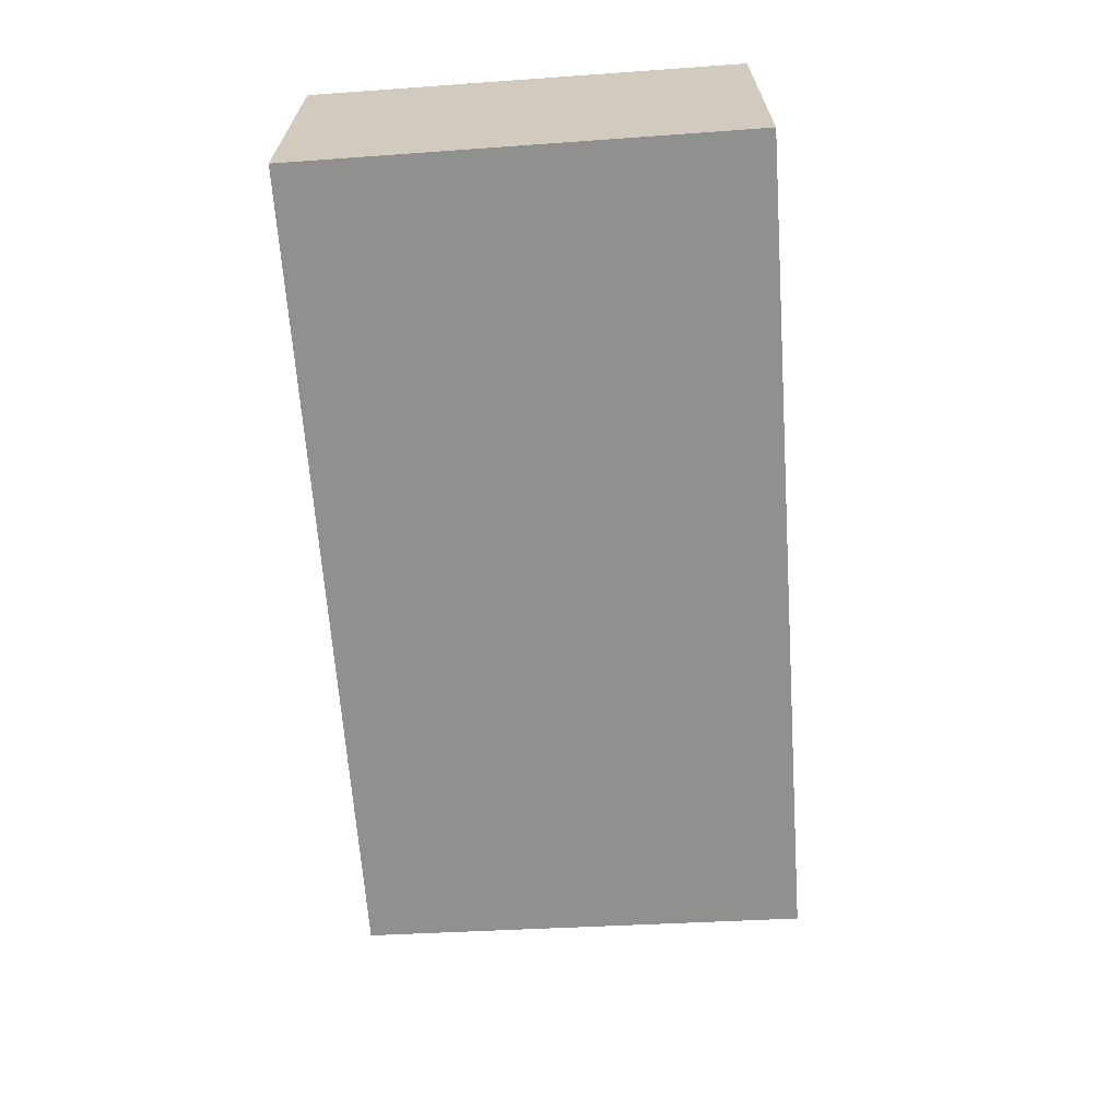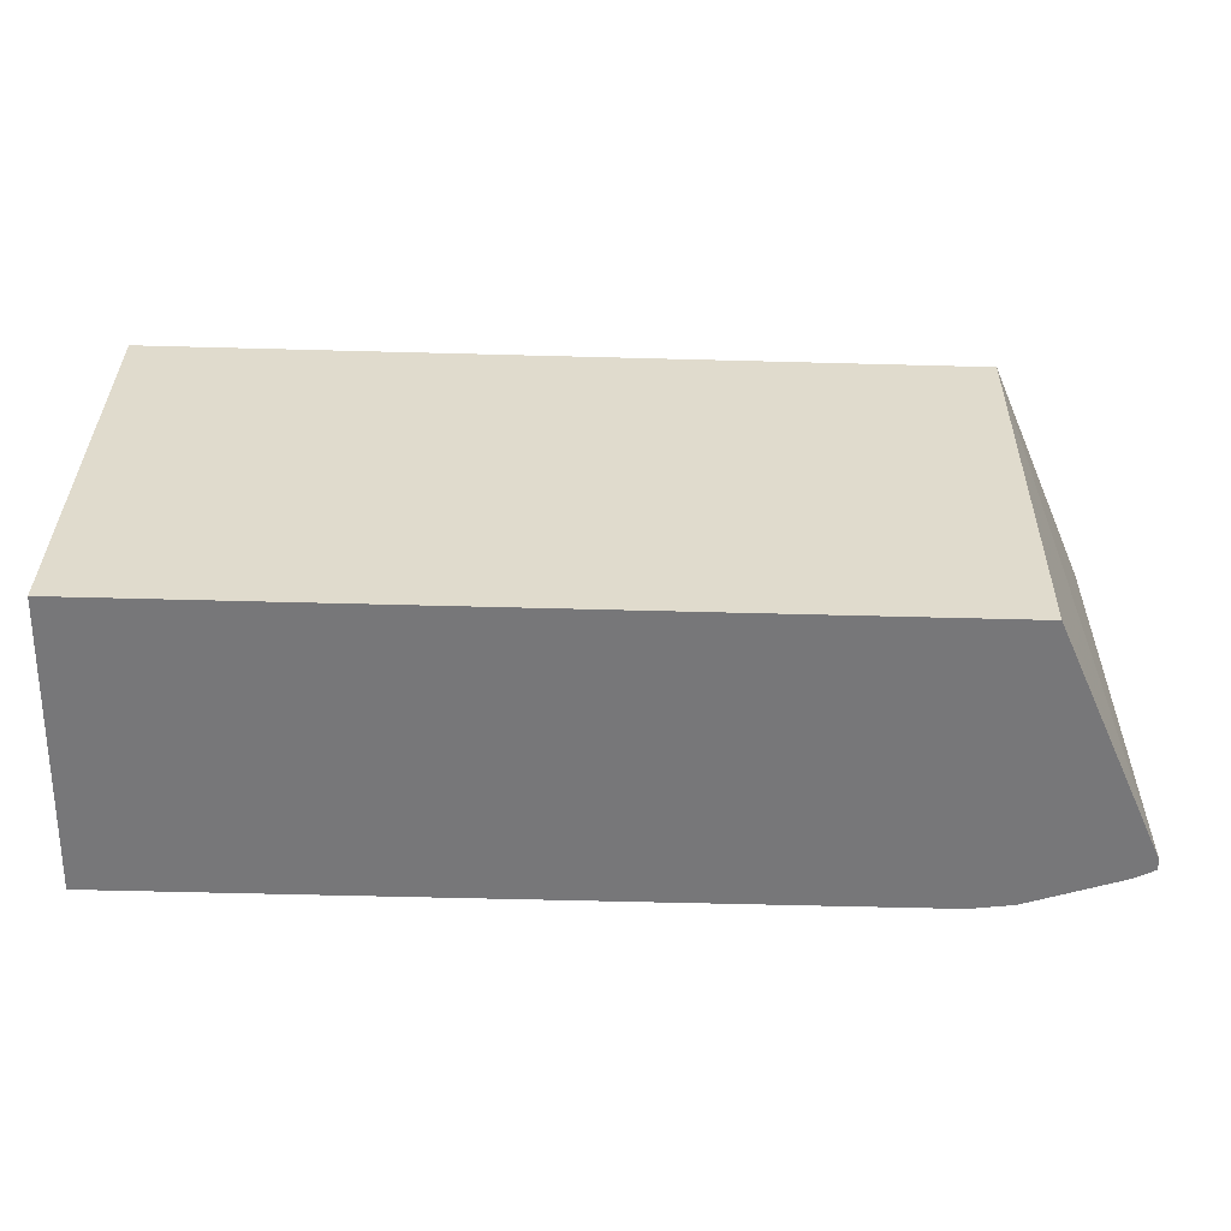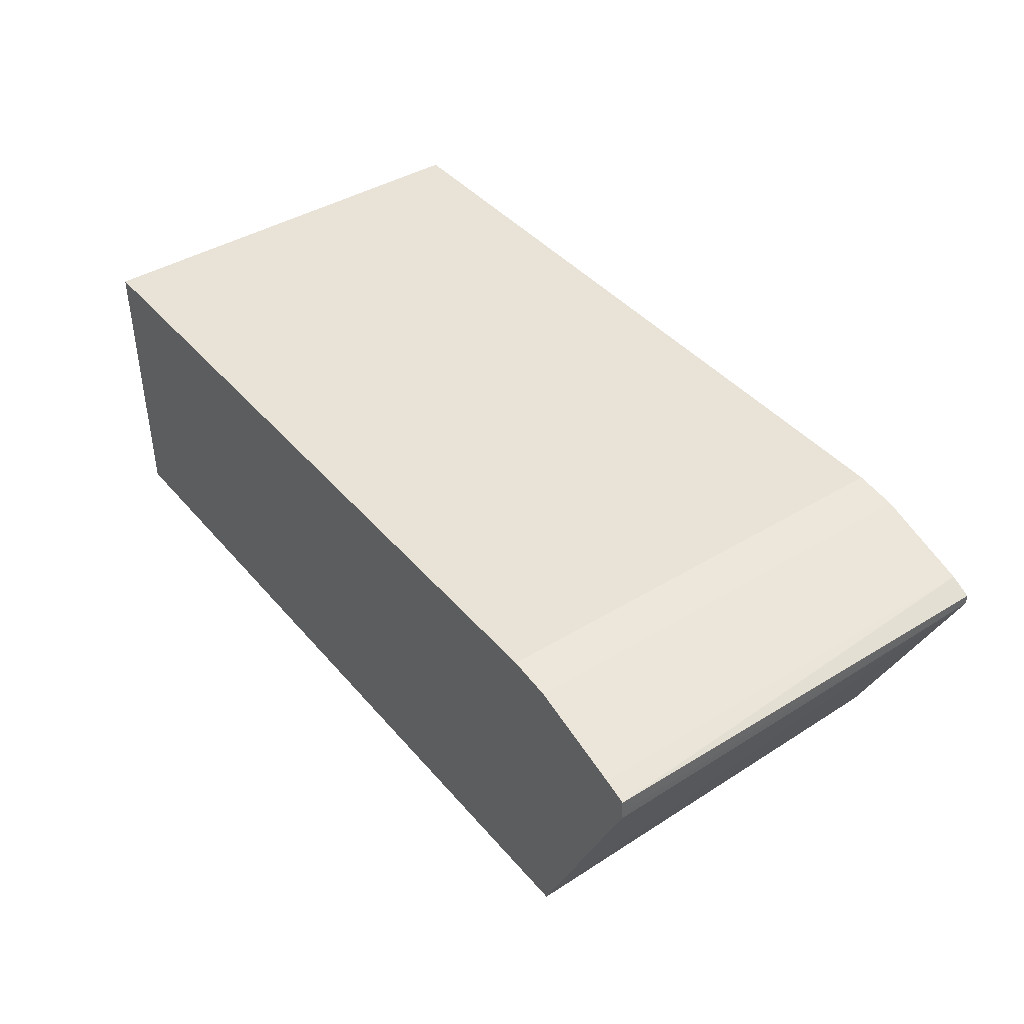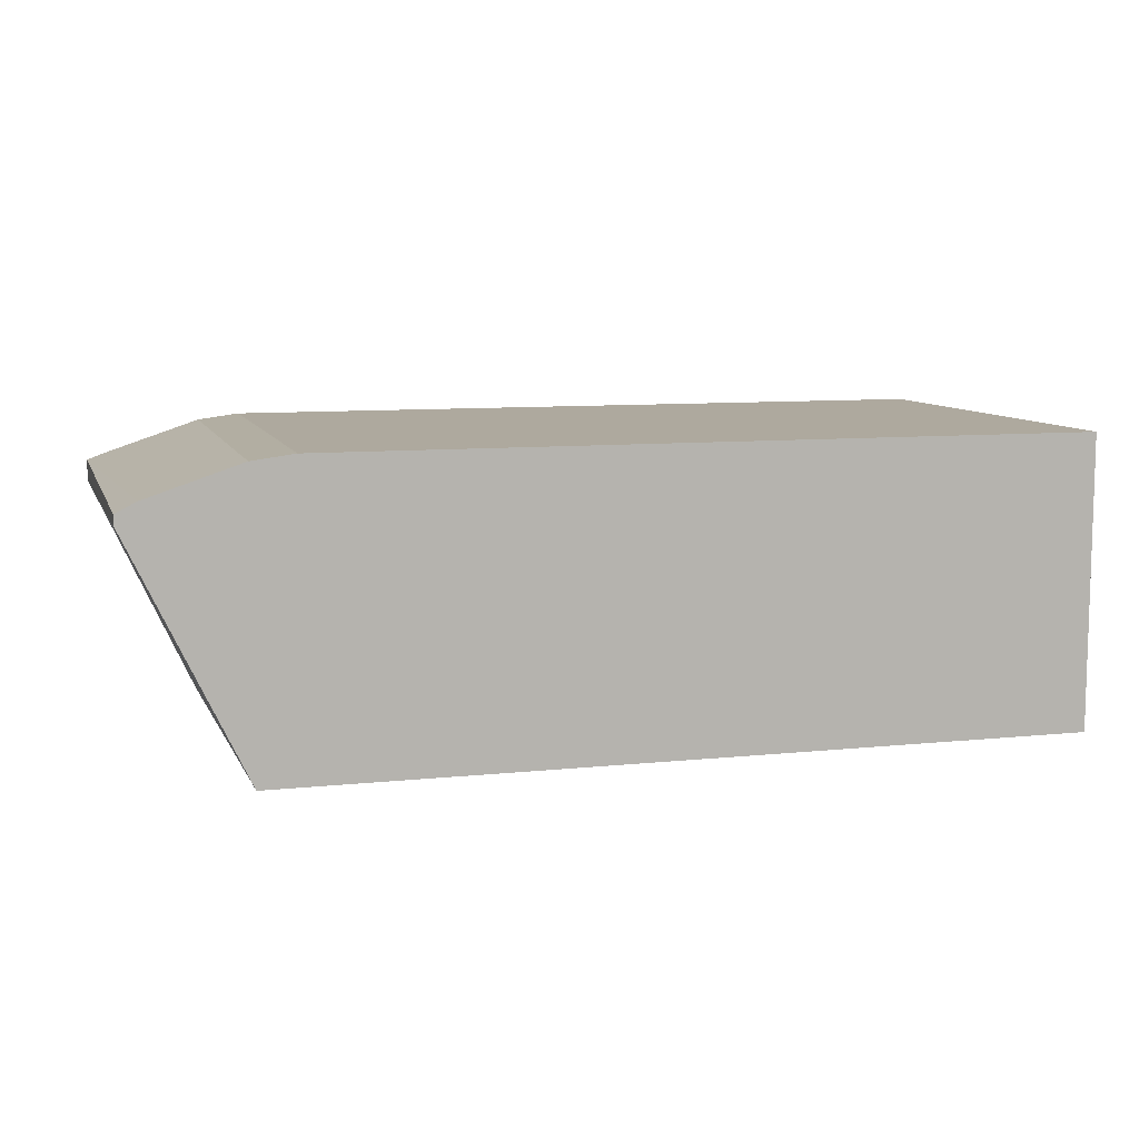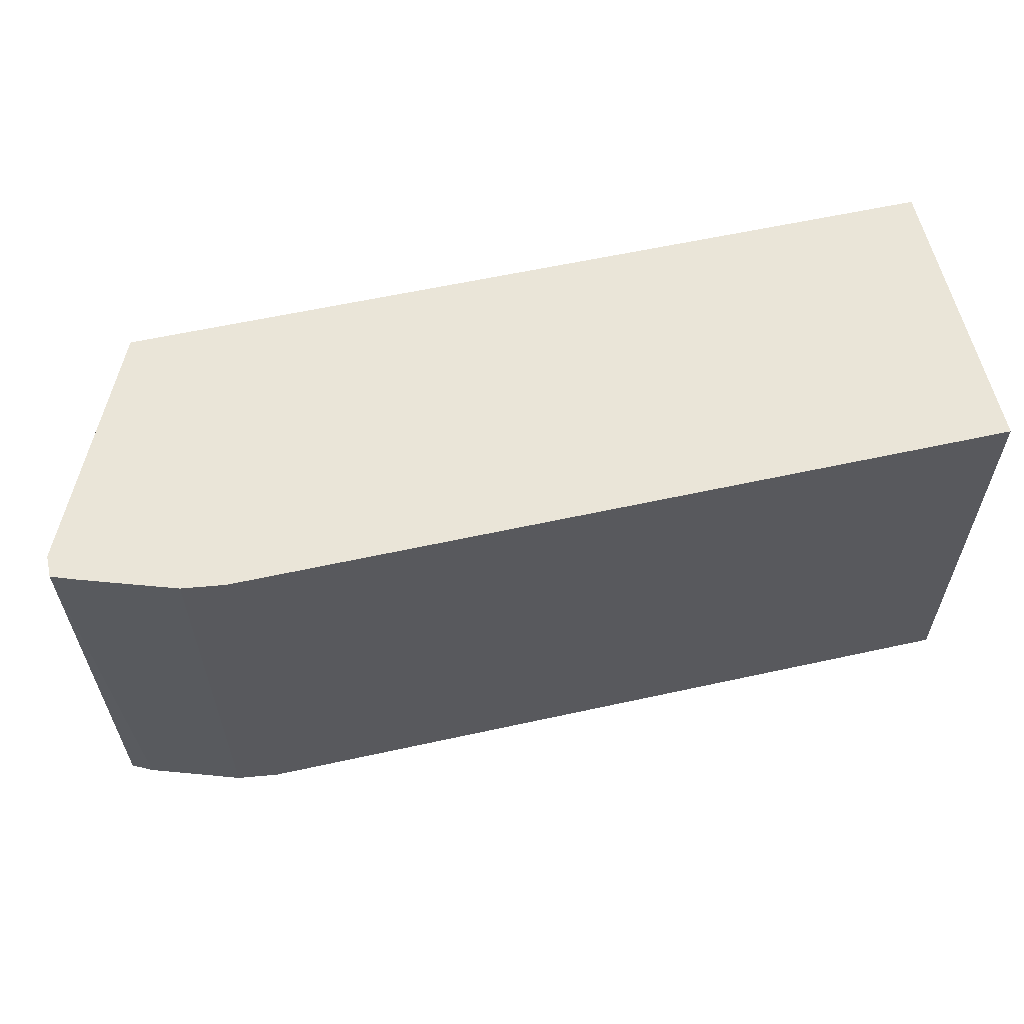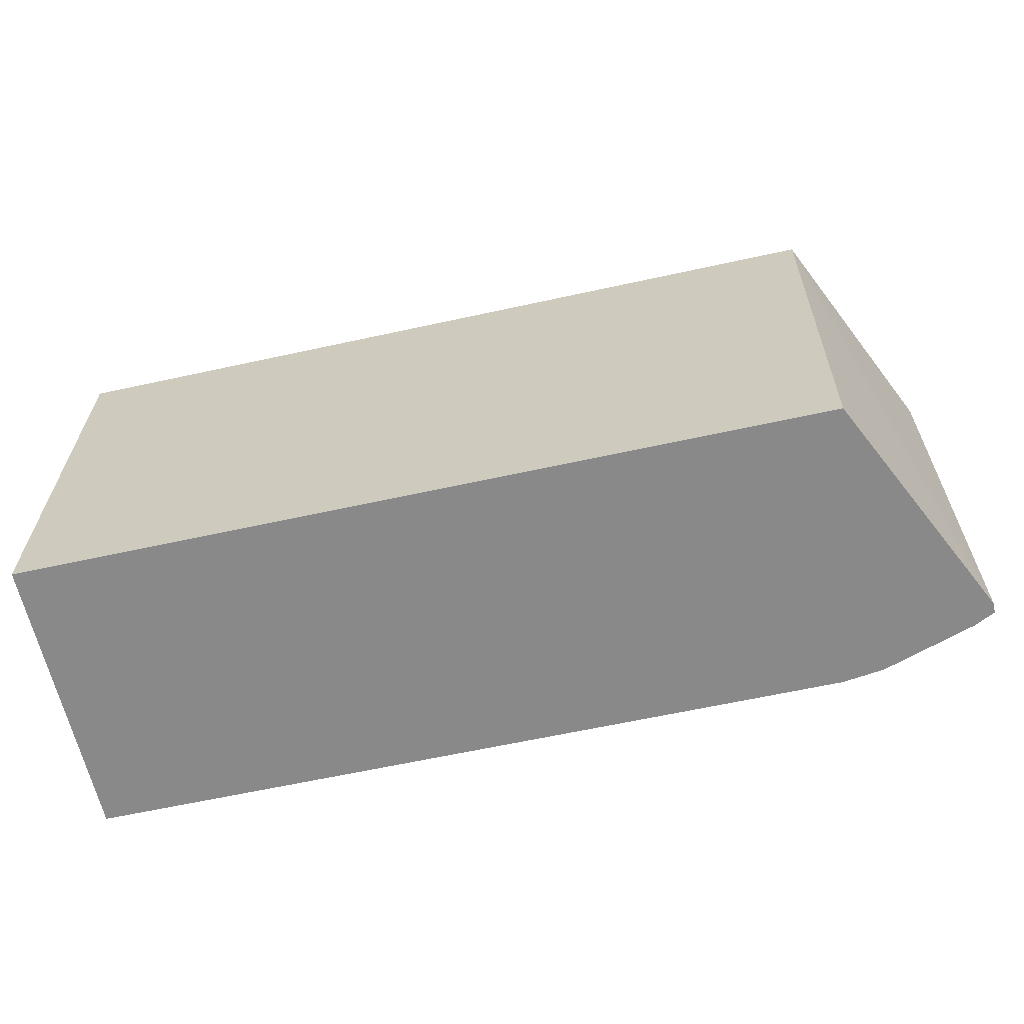
<metadata>
{"format":"obj","ext":"obj","renderer":"f3d","projection":"perspective","resolution":1024,"background":"white","views":[{"elev":-65.6,"azim":-85.9,"up":"+Y"},{"elev":-57.2,"azim":-1.6,"up":"+Z"},{"elev":41.5,"azim":53.5,"up":"+Y"},{"elev":9.0,"azim":164.3,"up":"+Y"},{"elev":59.0,"azim":167.2,"up":"+Z"},{"elev":-63.2,"azim":12.5,"up":"+Z"}]}
</metadata>
<code>
v -0.2537 -0.1544 -0.02524
v -0.2526 -0.1532 0.2095
v -0.2526 -0.1534 0.2088
v -0.2526 -0.1559 0.2052
v -0.2526 -0.1605 0.2006
v -0.2537 -0.1599 -0.02524
v -0.256 -0.1532 -0.02524
v -0.2526 -0.1649 0.2095
v -0.2647 -0.1489 -0.02524
v -0.2647 -0.1489 0.2095
v -0.3087 -0.2861 0.2095
v -0.3143 -0.2861 -0.02524
v -0.3143 -0.1323 -0.02524
v -0.3143 -0.1323 0.2095
v -0.7443 -0.2861 0.2095
v -0.7443 -0.2861 -0.02524
v -0.3368 -0.1293 -0.02524
v -0.3368 -0.1293 0.2095
v -0.7443 -0.1293 0.2095
v -0.7443 -0.1293 -0.02524
f 6 11 12
f 2 15 11
f 2 11 8
f 5 8 6
f 6 8 11
f 2 19 15
f 9 13 14
f 13 18 14
f 11 15 16
f 11 16 12
f 13 17 18
f 15 19 20
f 15 20 16
f 17 20 19
f 17 19 18
f 2 18 19
f 9 14 10
f 2 14 18
f 1 9 7
f 2 9 10
f 2 10 14
f 1 3 4
f 1 4 5
f 1 5 6
f 1 6 12
f 1 12 16
f 1 16 20
f 1 2 3
f 1 17 13
f 1 13 9
f 1 7 2
f 2 8 5
f 2 5 4
f 2 4 3
f 1 20 17
f 2 7 9

</code>
